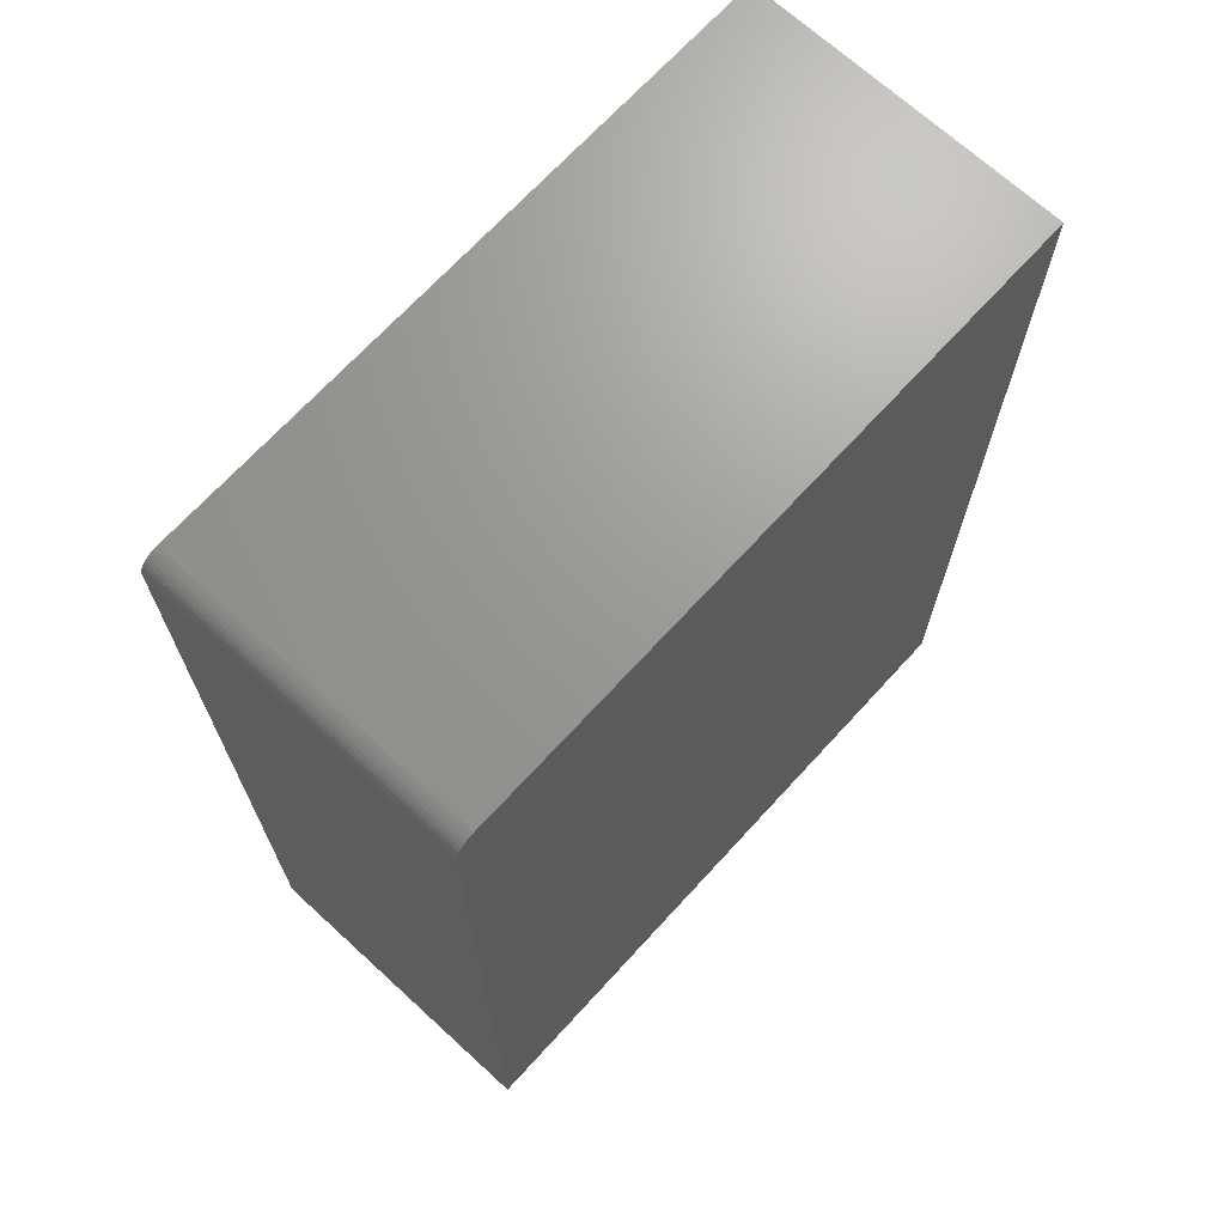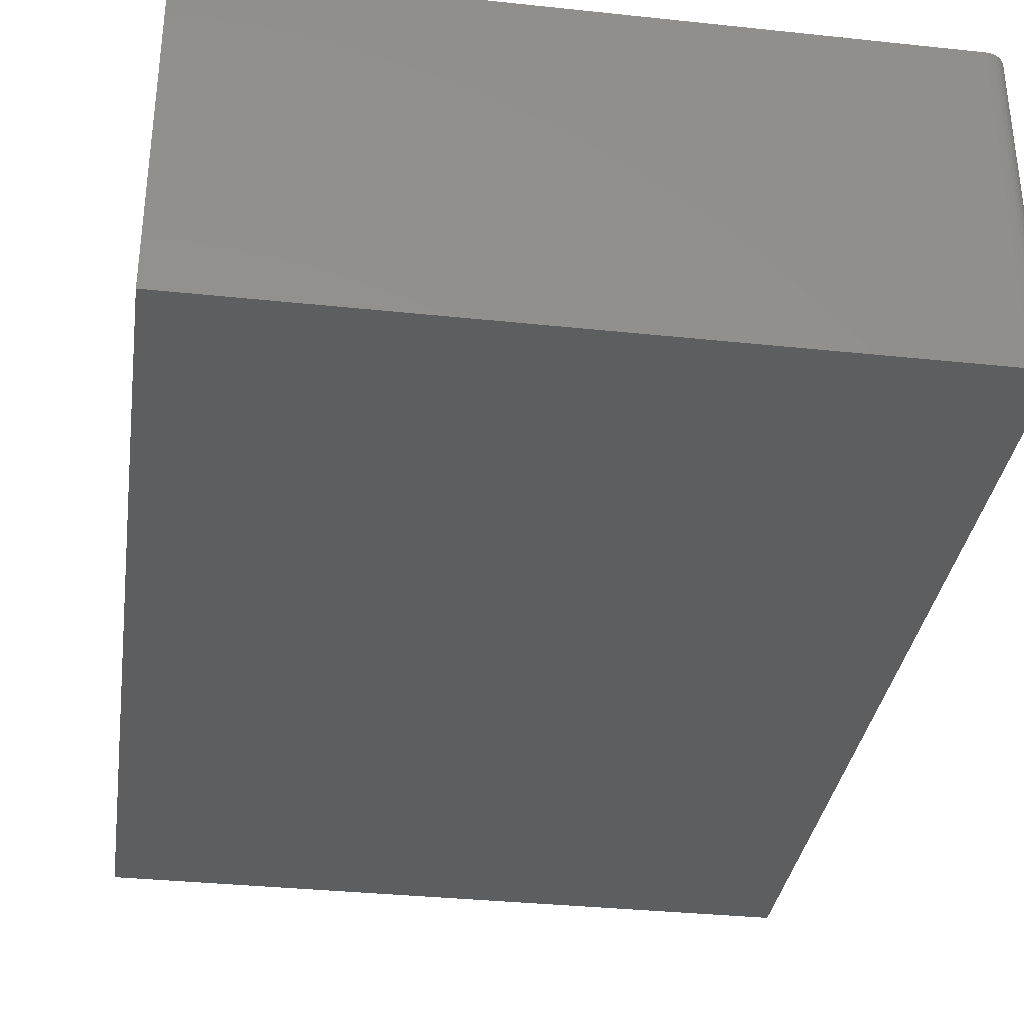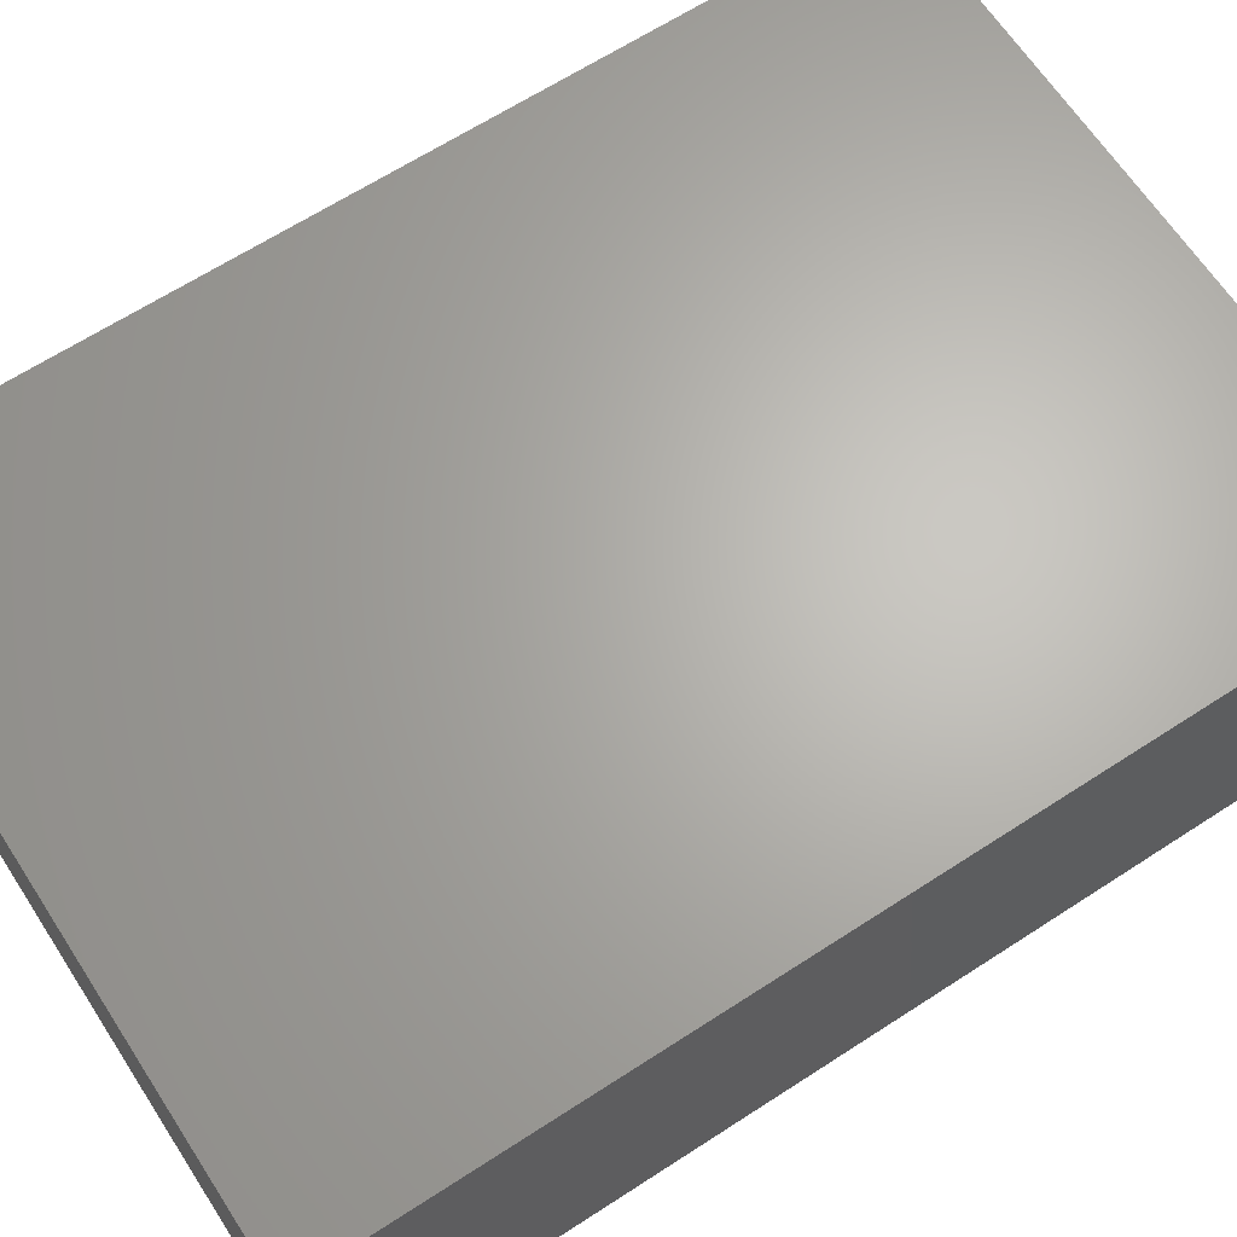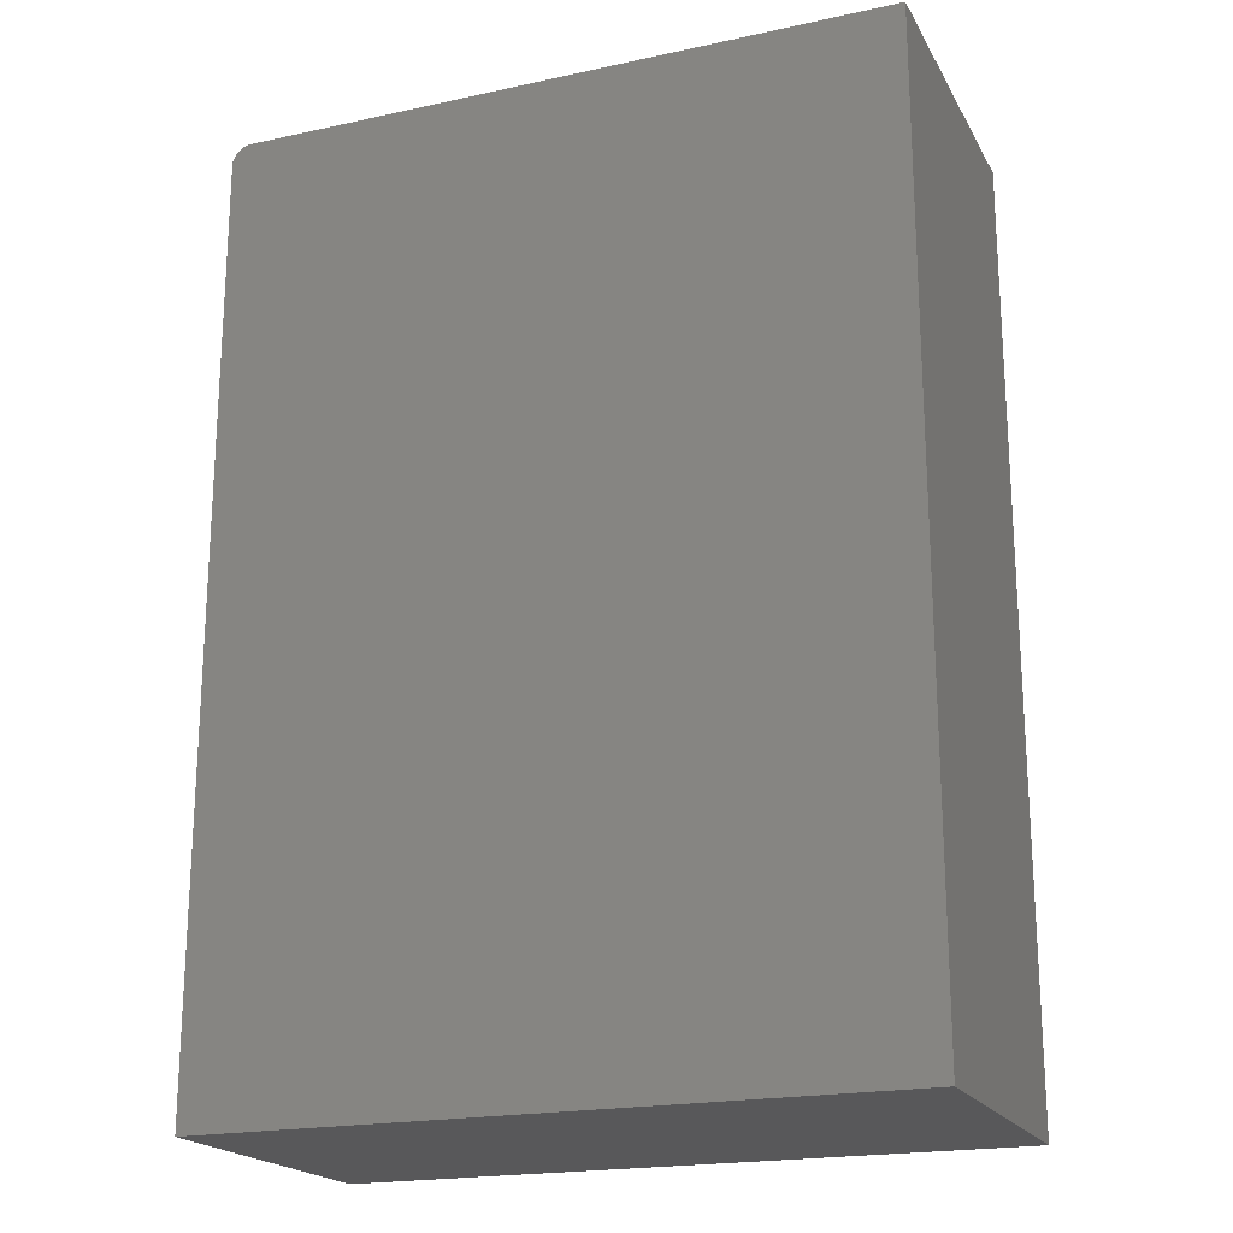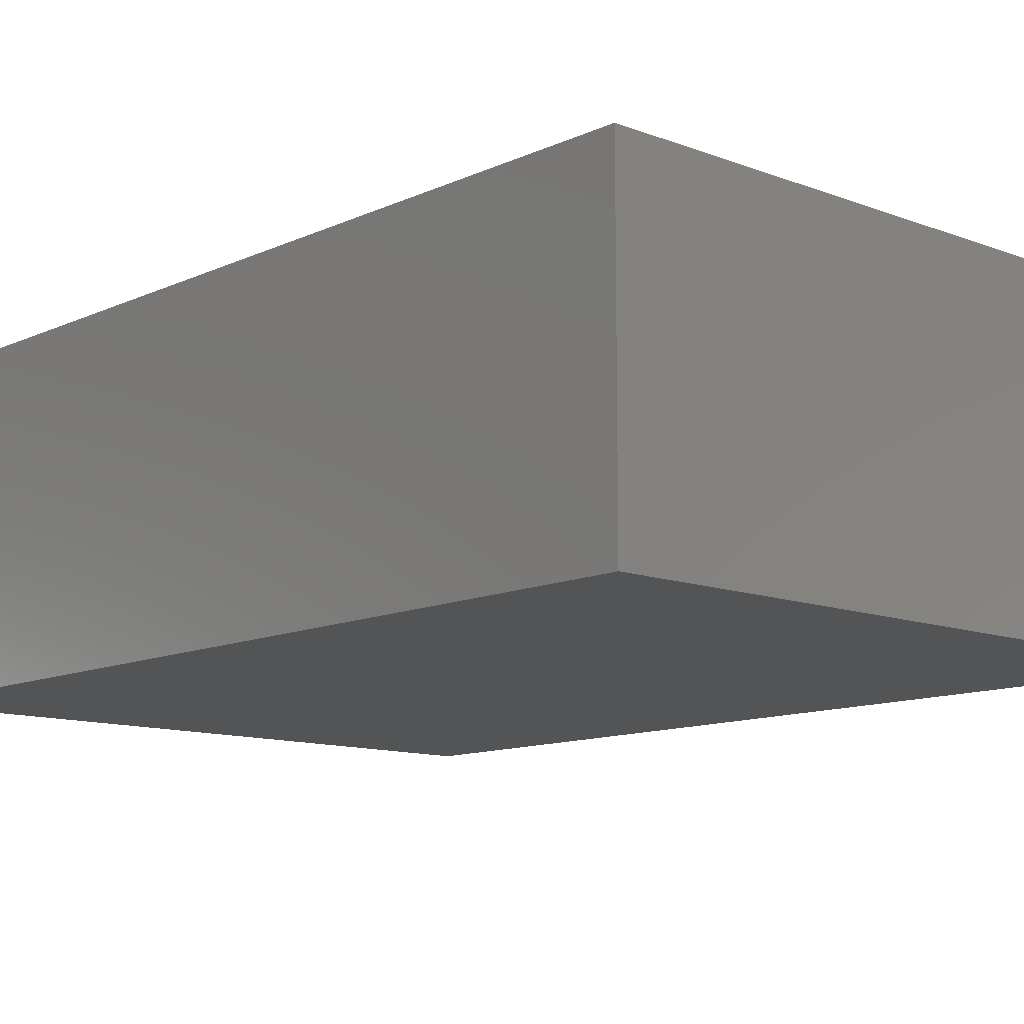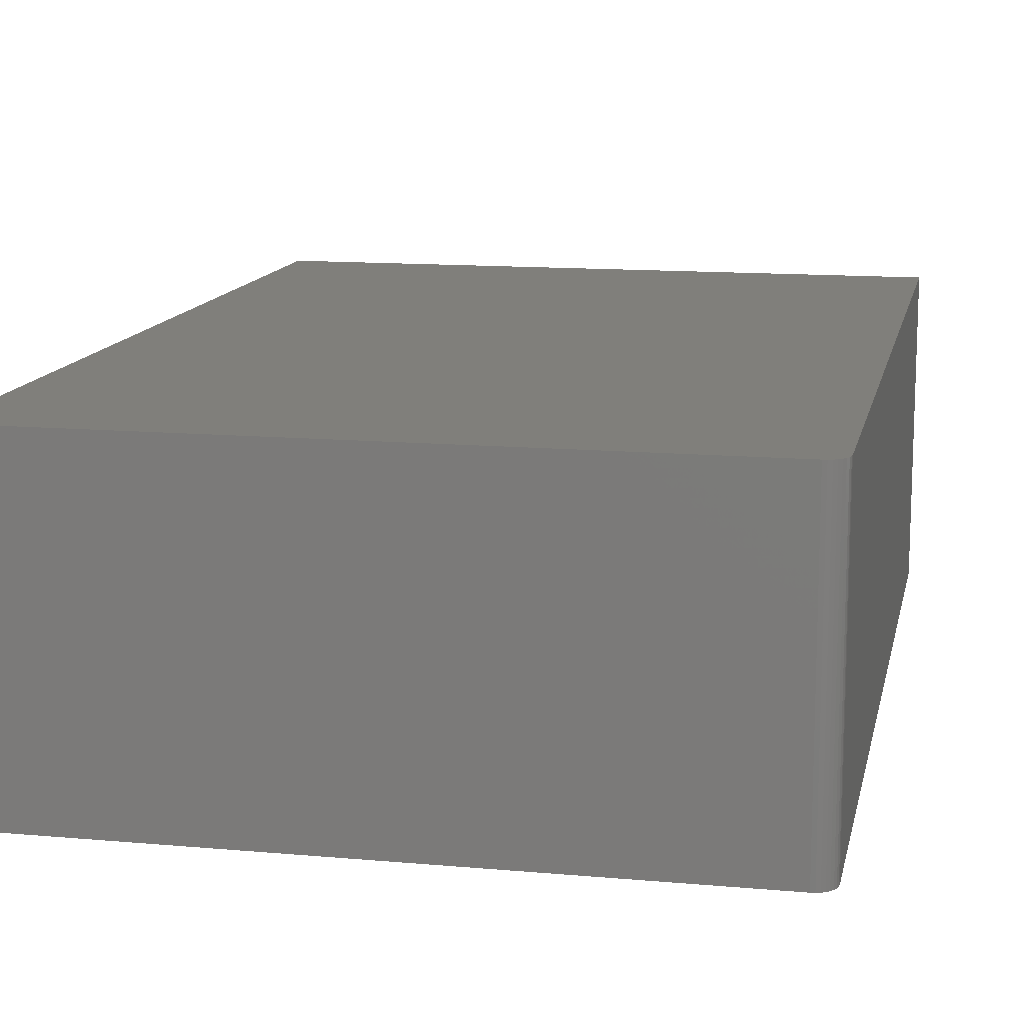
<metadata>
{"format":"stl","ext":"stl","renderer":"f3d","projection":"perspective","resolution":1024,"background":"white","views":[{"elev":69.5,"azim":132.5,"up":"+Z"},{"elev":-34.0,"azim":-8.2,"up":"+Y"},{"elev":65.5,"azim":-123.1,"up":"+Y"},{"elev":-20.1,"azim":-158.3,"up":"+Z"},{"elev":-11.6,"azim":137.6,"up":"+Y"},{"elev":13.0,"azim":11.6,"up":"+Y"}]}
</metadata>
<code>
# stl→obj: 24 verts, 44 faces
v -0.2656 -0.1016 0.75
v 0.25 -0.1016 0.75
v -0.2656 0.1501 0.75
v 0.25 0.1501 0.75
v 0.253 0.1501 0.7497
v 0.256 0.1501 0.7488
v 0.2587 0.1501 0.7474
v 0.261 0.1501 0.7454
v 0.263 0.1501 0.7431
v 0.2644 0.1501 0.7404
v 0.2653 0.1501 0.7374
v 0.2656 0.1501 0.7344
v 0.2656 0.1501 0
v -0.2656 0.1501 0
v 0.2656 -0.1016 0
v 0.2656 -0.1016 0.7344
v -0.2656 -0.1016 0
v 0.261 -0.1016 0.7454
v 0.2587 -0.1016 0.7474
v 0.256 -0.1016 0.7488
v 0.253 -0.1016 0.7497
v 0.2653 -0.1016 0.7374
v 0.2644 -0.1016 0.7404
v 0.263 -0.1016 0.7431
f 1 2 3
f 3 2 4
f 4 5 6
f 3 4 6
f 3 6 7
f 3 7 8
f 3 8 9
f 3 9 10
f 3 10 11
f 3 11 12
f 3 12 13
f 3 13 14
f 15 13 16
f 16 13 12
f 16 17 15
f 18 19 20
f 18 20 21
f 18 21 2
f 1 17 16
f 1 16 22
f 1 22 23
f 1 23 24
f 1 24 18
f 1 18 2
f 16 12 22
f 22 12 11
f 22 11 23
f 23 11 10
f 23 10 24
f 24 10 9
f 24 9 18
f 18 9 8
f 18 8 19
f 19 8 7
f 19 7 20
f 20 7 6
f 20 6 21
f 21 6 5
f 21 5 2
f 2 5 4
f 17 14 15
f 15 14 13
f 14 17 3
f 3 17 1

</code>
